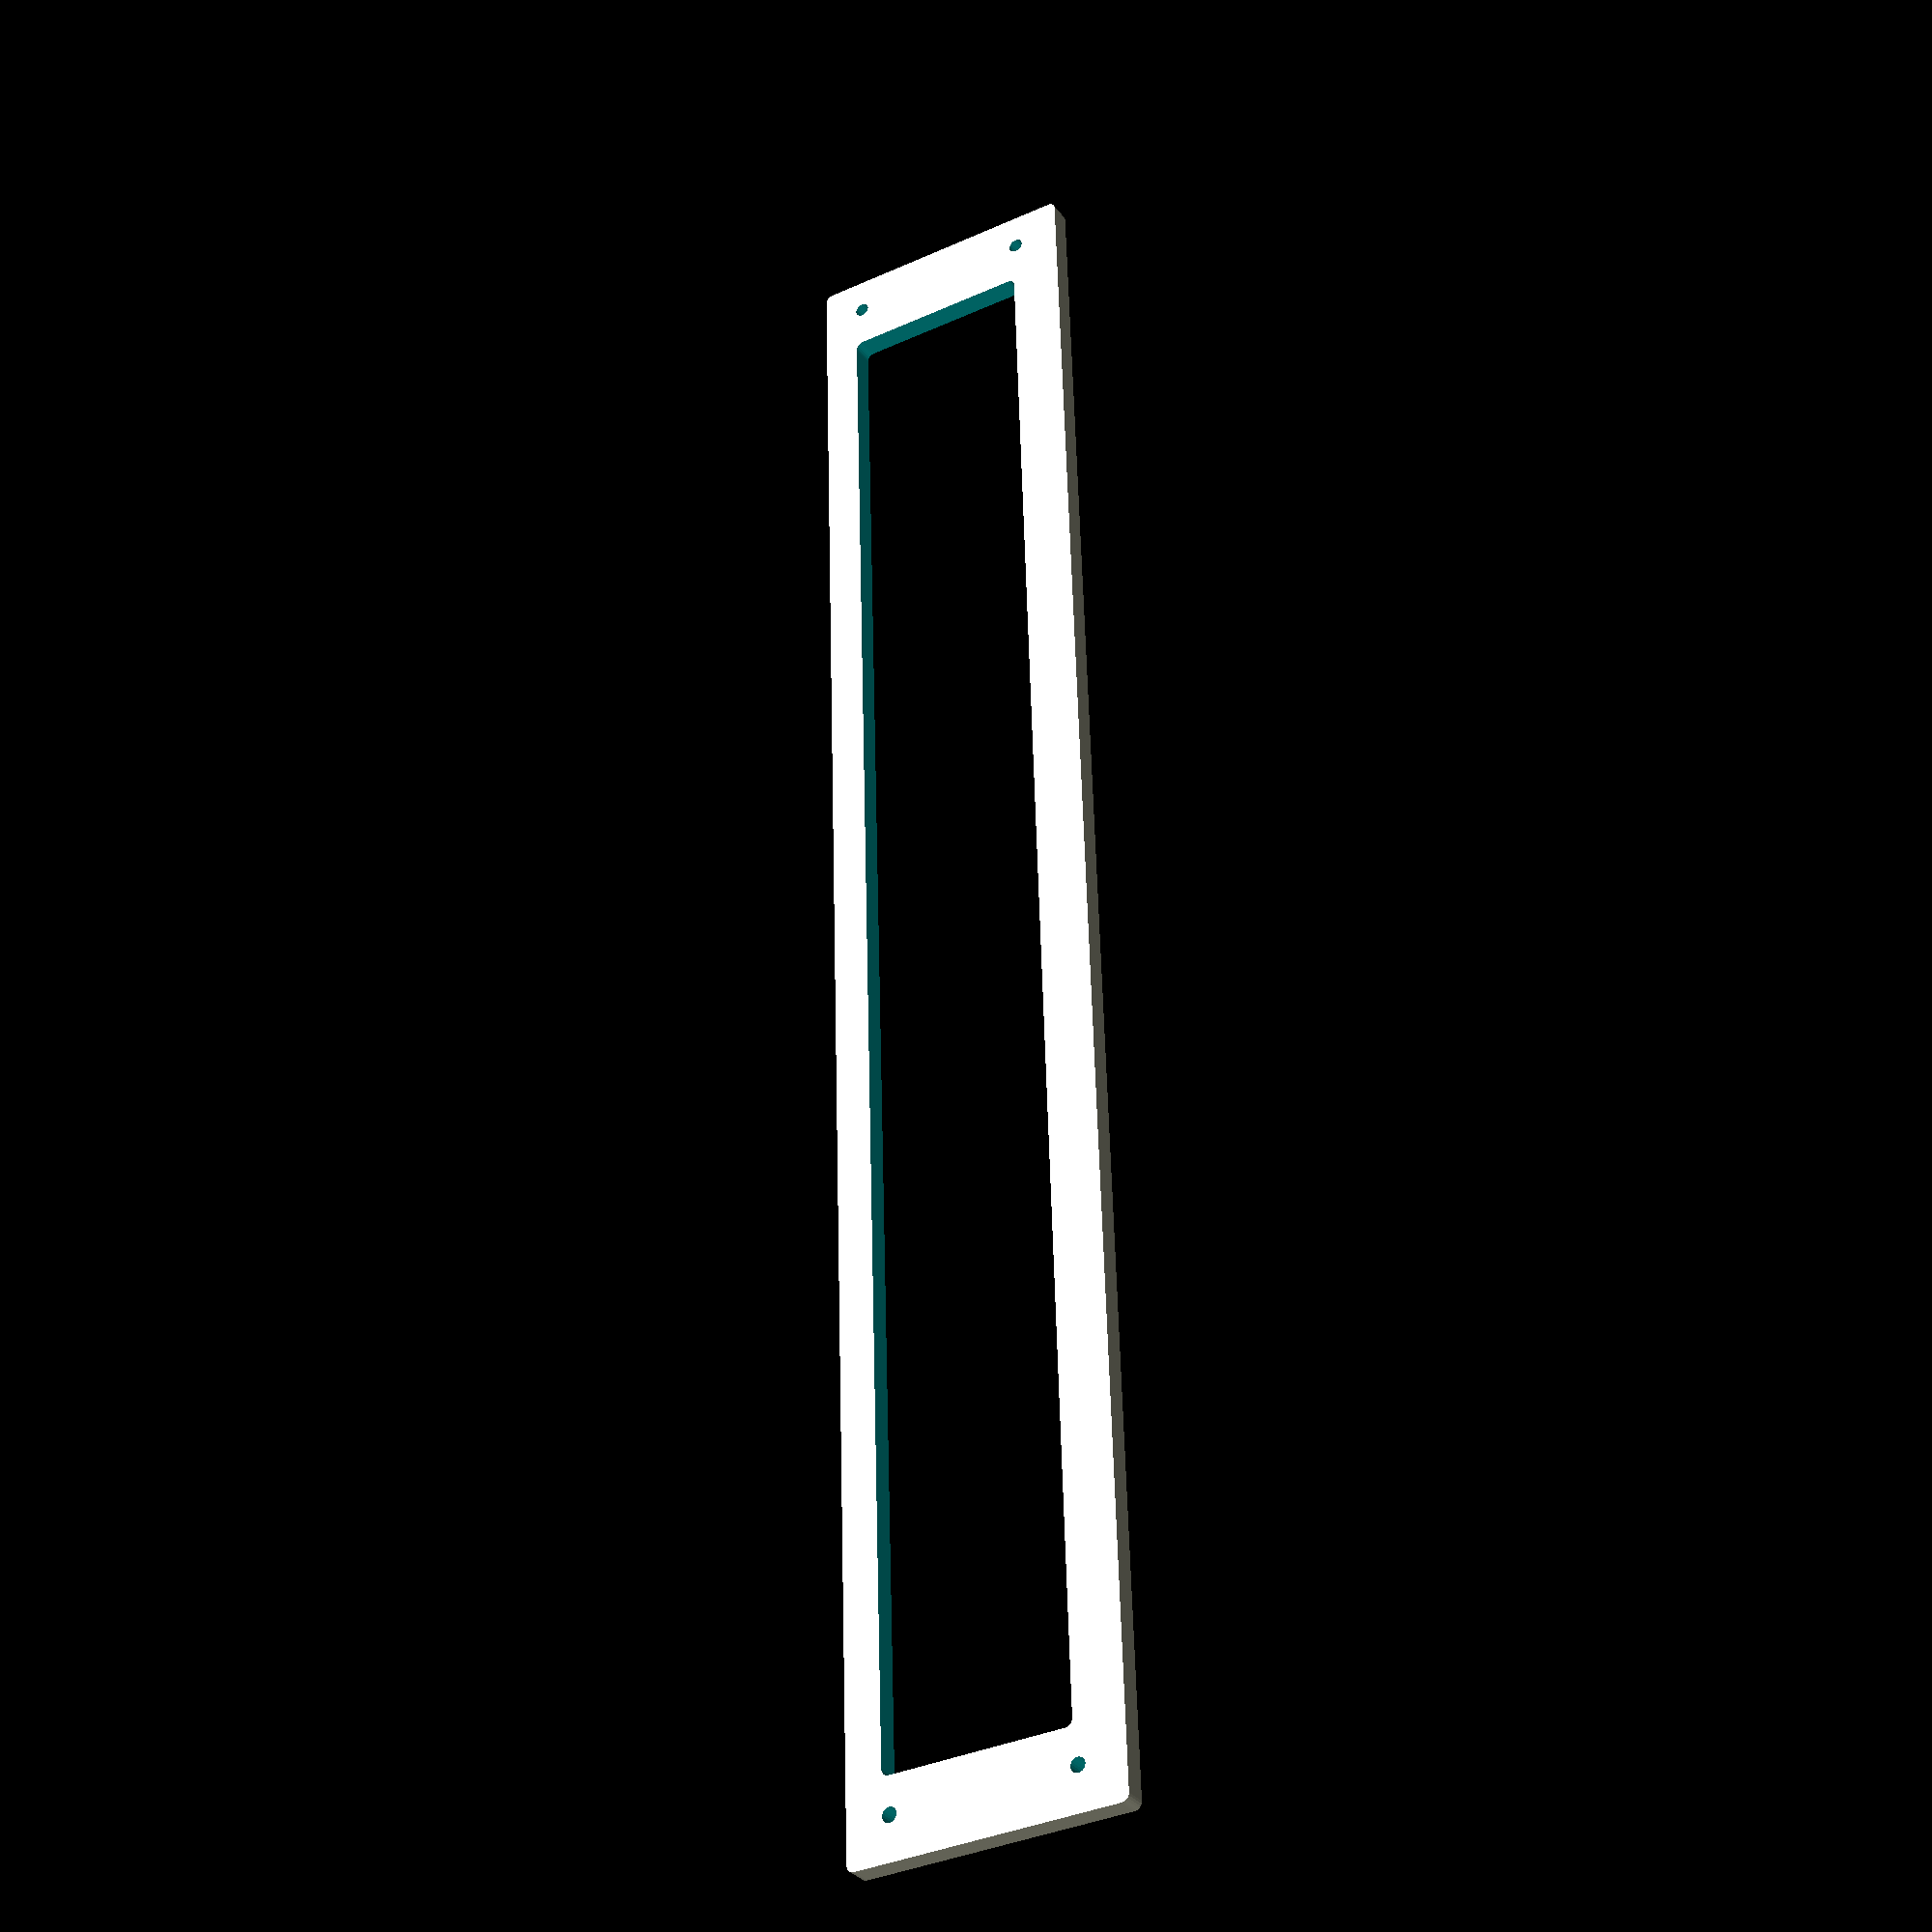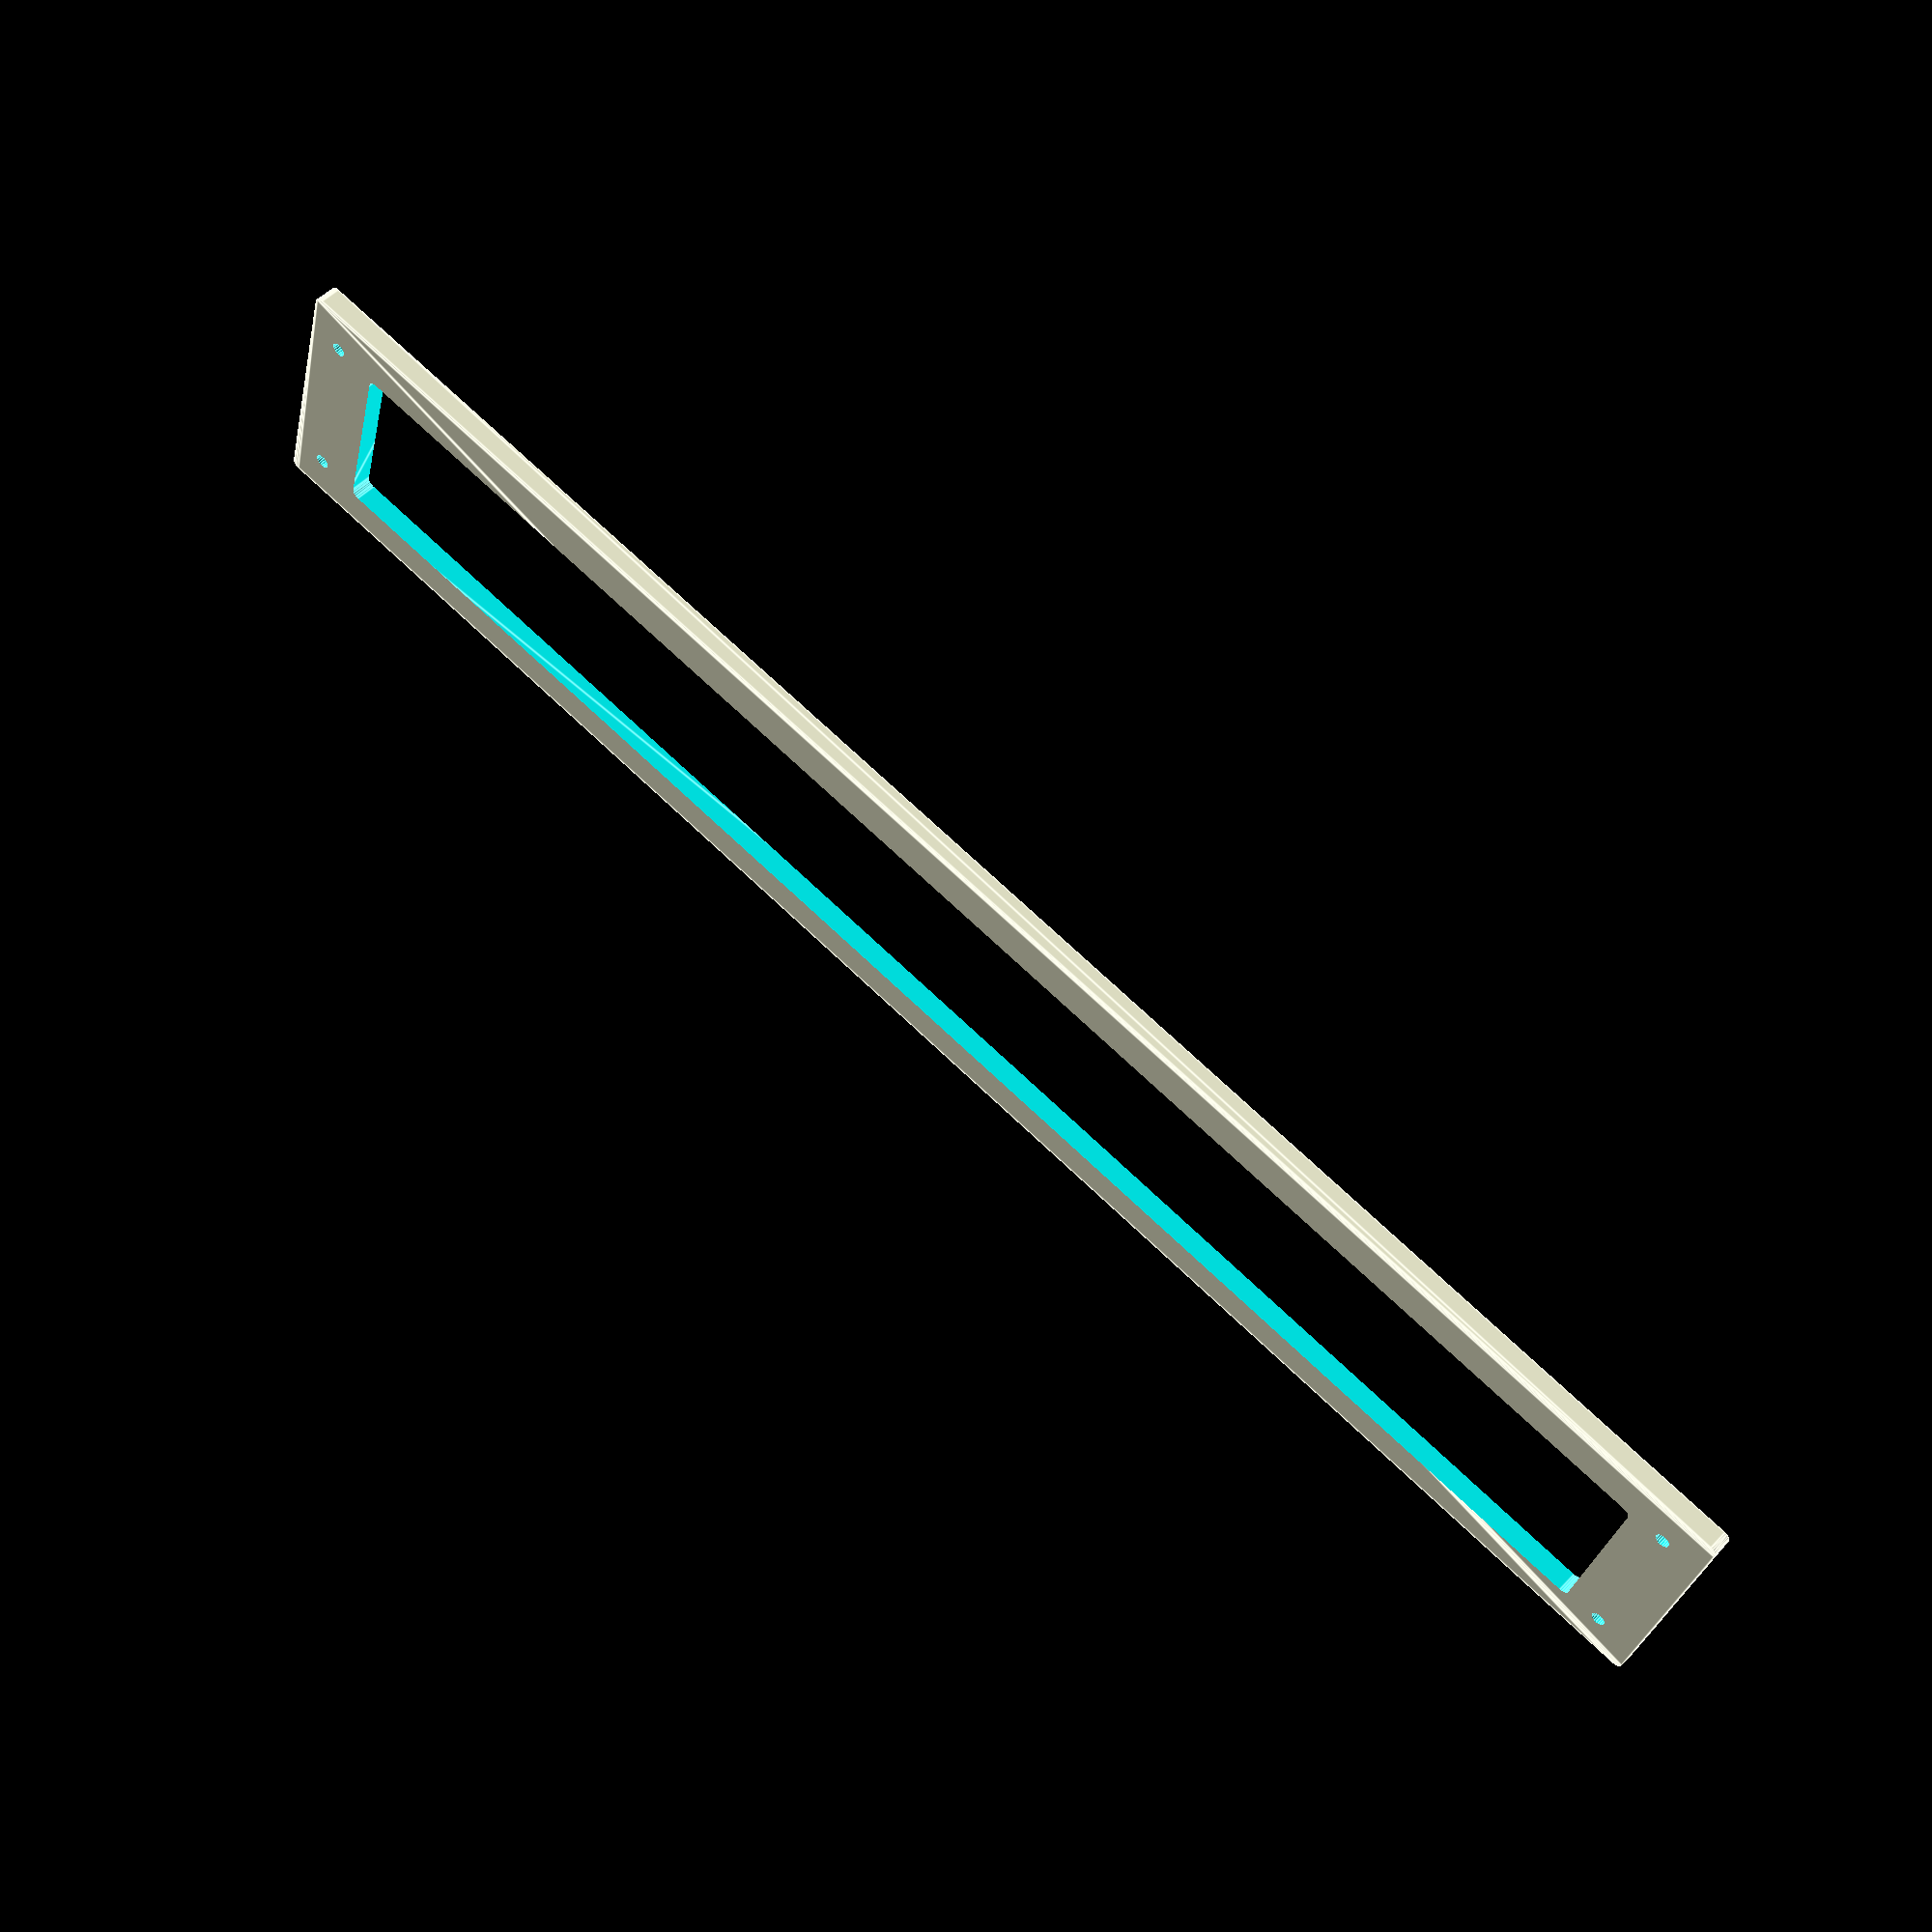
<openscad>
$fn = 20;
len = 242;
wid = 33;

spacing = 46.5;
boltDia = 3.2;

endcap(rad=1);

module endcap(rad=1) {
   difference() {
      union() {
         hull() {
            translate([1,1,0]) cylinder(r=1,h=3);
            translate([wid+5-1,1,0]) cylinder(r=1,h=3);
            translate([1,len-1,0]) cylinder(r=1,h=3);
            translate([wid+5-1,len-1,0]) cylinder(r=1,h=3);
         }
      }

      /* wire passthrough */
      hull() {
         translate([6,12,-1]) cylinder(r=1,h=12);
         translate([wid+5-1-7,12,-1]) cylinder(r=1,h=12);
         translate([6,len-12,-1]) cylinder(r=1,h=12);
         translate([wid+5-1-7,len-12,-1]) cylinder(r=1,h=12);
      }


      /* heat set inserts */
      translate([6,5,-1]) cylinder (r=rad, h=6.9);
      translate([31.5,5,-1]) cylinder (r=rad, h=6.9);

      translate([6,5+231,-1]) cylinder (r=rad, h=6.9);
      translate([31.5,5+231,-1]) cylinder (r=rad, h=6.9);
   }
}

</openscad>
<views>
elev=32.2 azim=181.7 roll=210.9 proj=p view=wireframe
elev=310.0 azim=254.8 roll=221.2 proj=p view=edges
</views>
